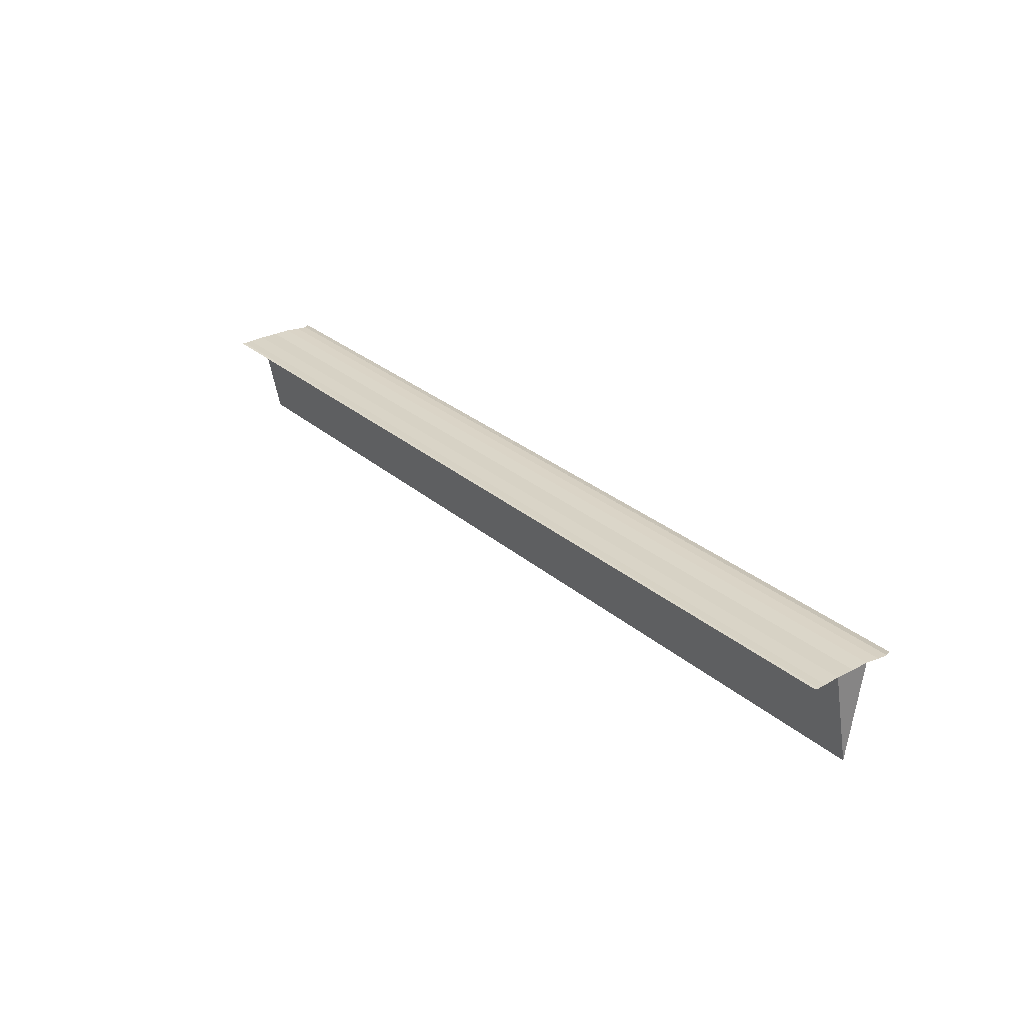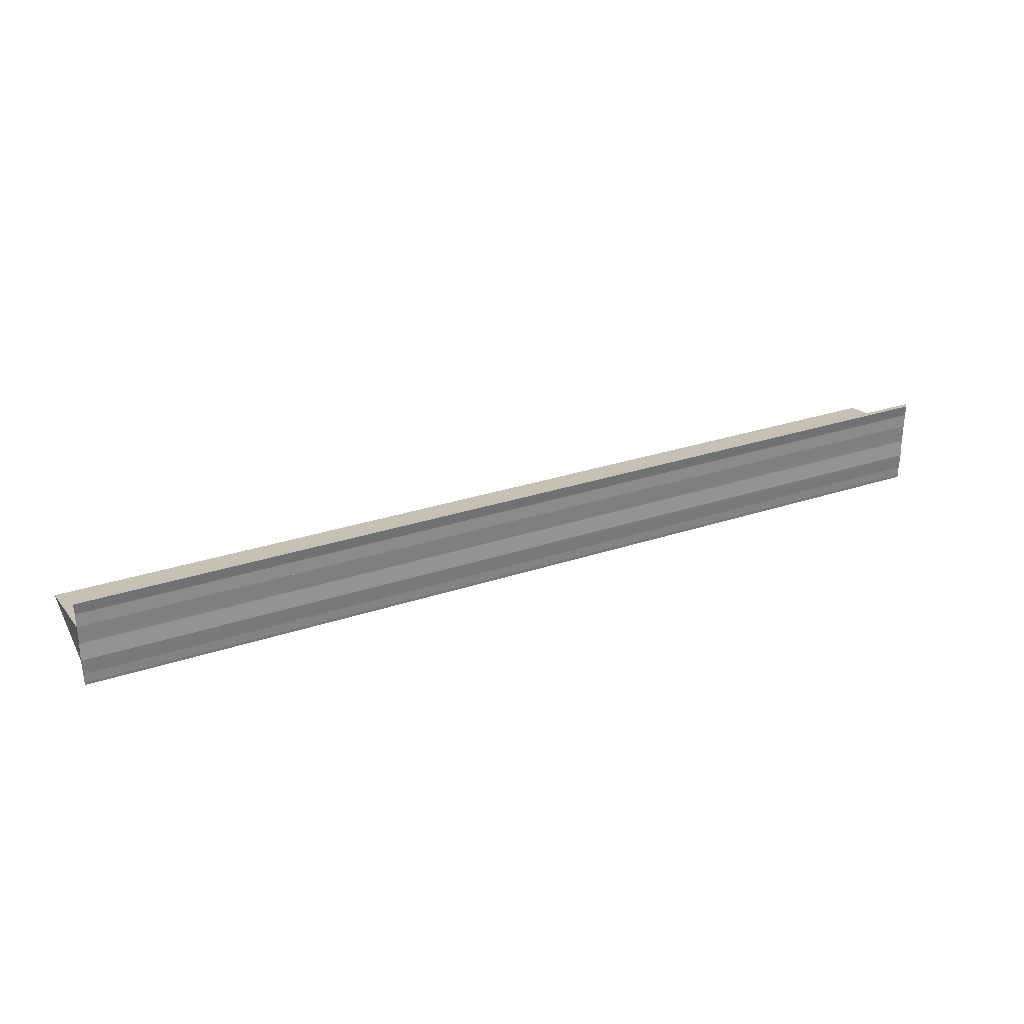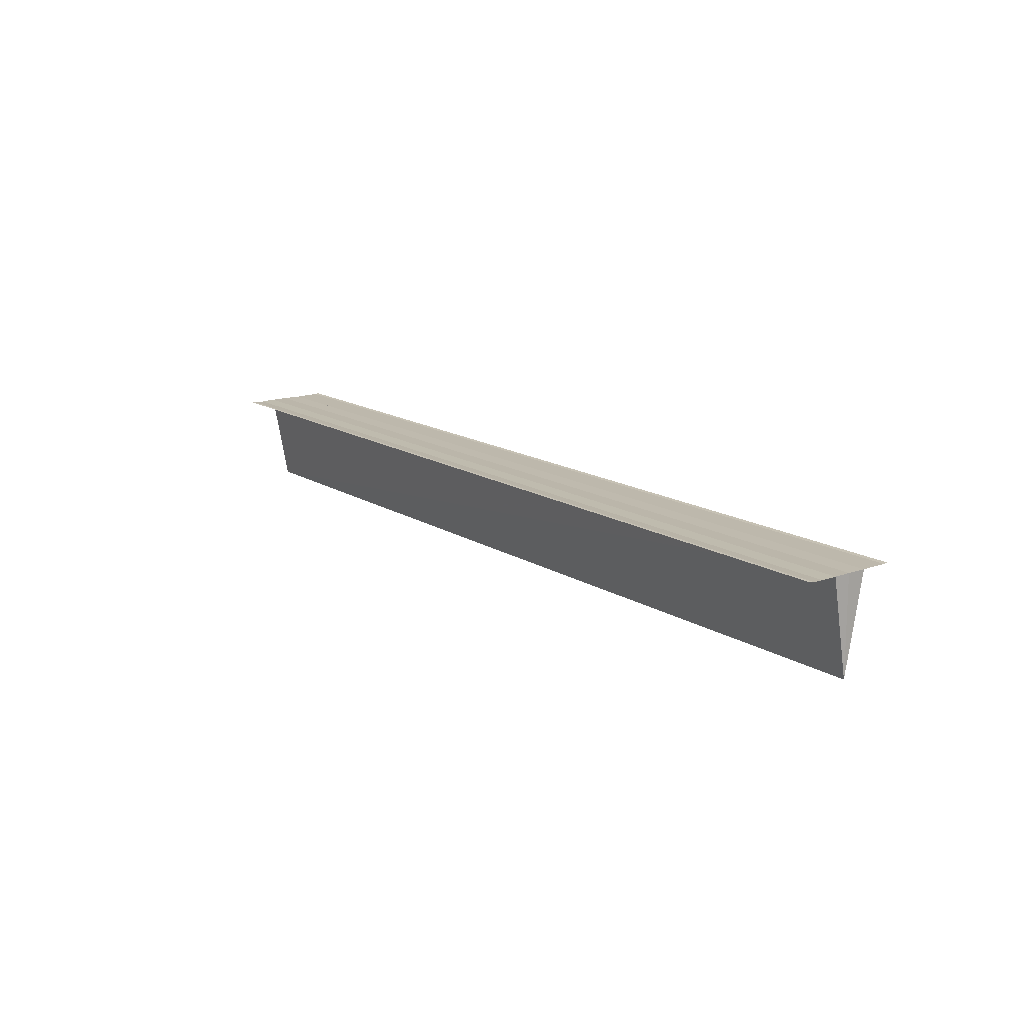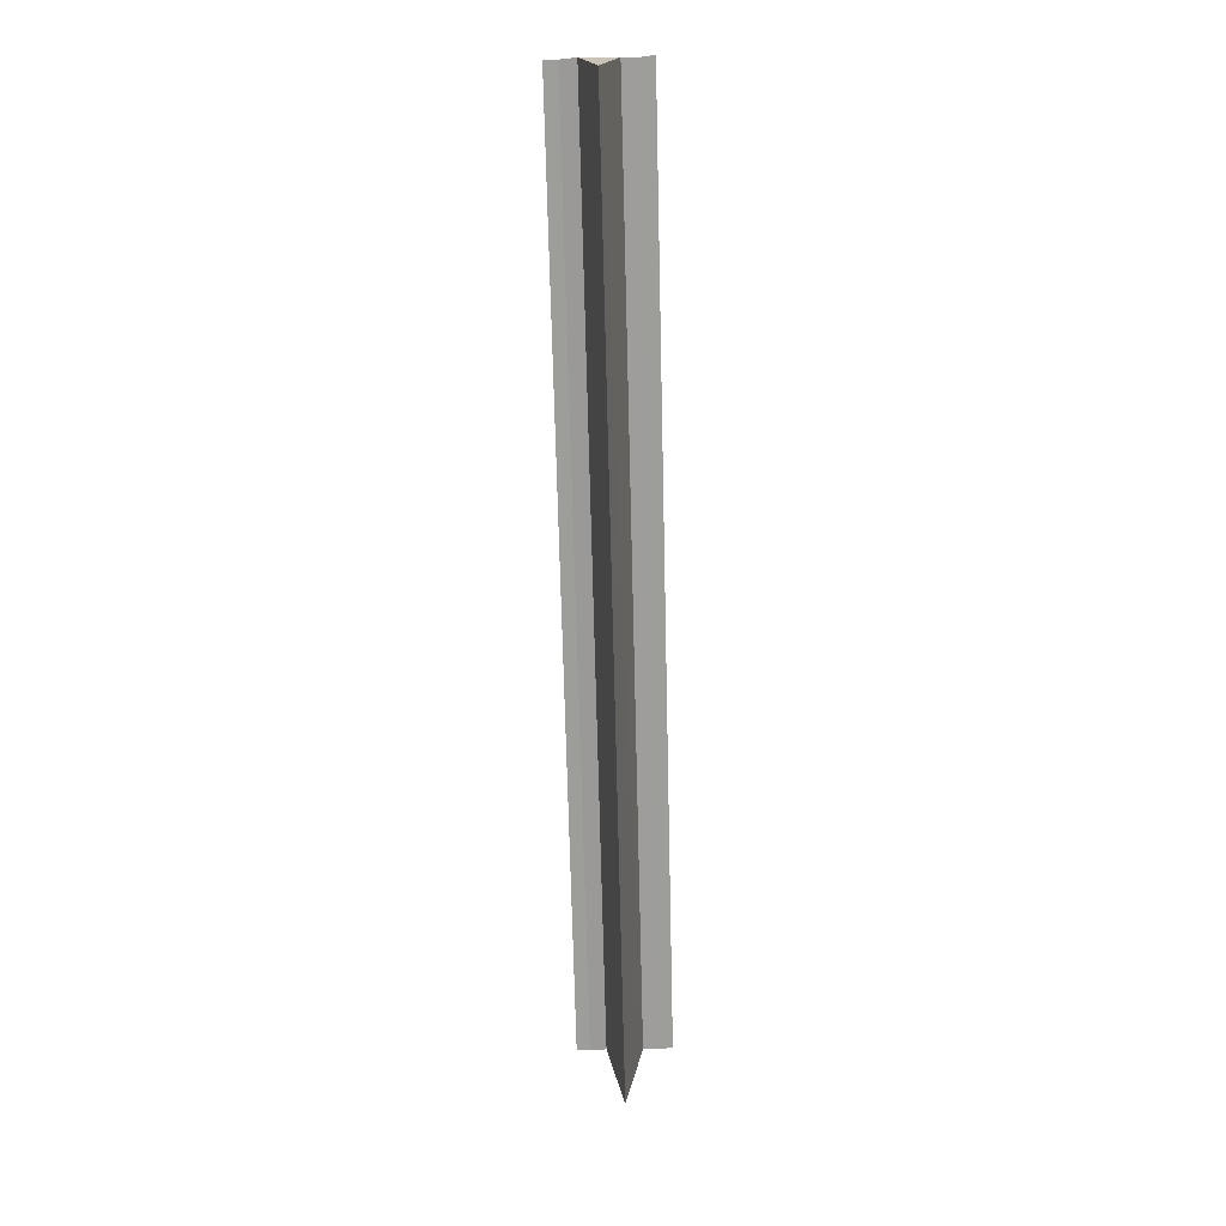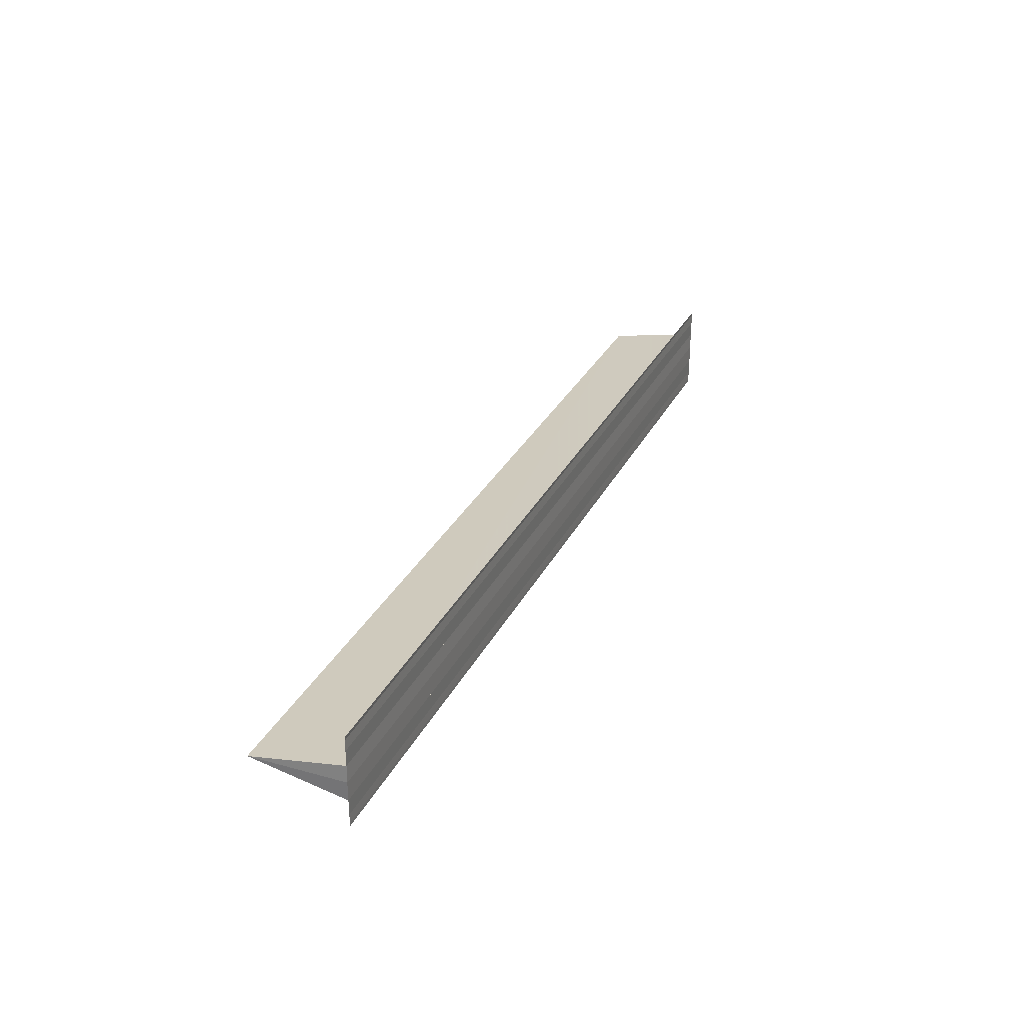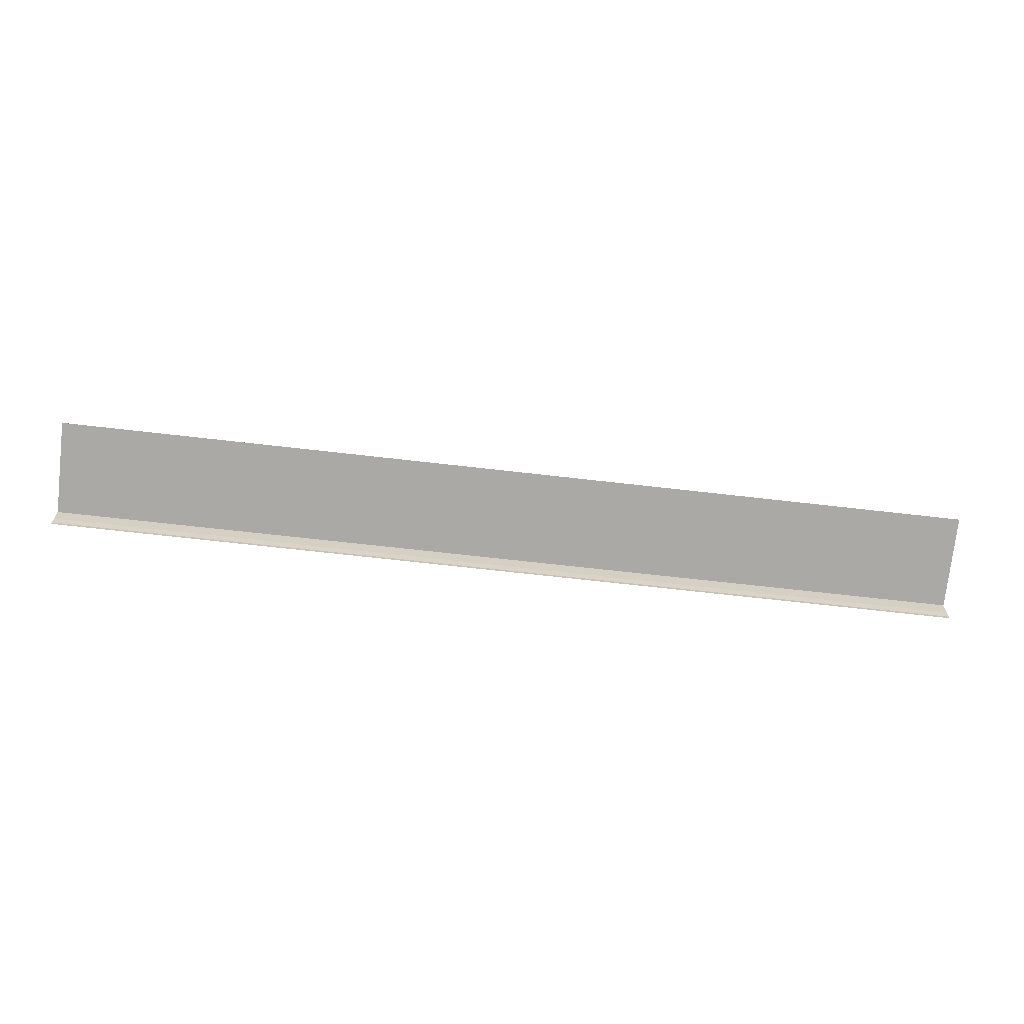
<metadata>
{"format":"obj","ext":"obj","renderer":"f3d","projection":"perspective","resolution":1024,"background":"white","views":[{"elev":28.6,"azim":-128.2,"up":"+Y"},{"elev":29.3,"azim":153.8,"up":"+Z"},{"elev":15.0,"azim":52.8,"up":"+Y"},{"elev":-70.4,"azim":-88.6,"up":"+Y"},{"elev":29.8,"azim":112.5,"up":"+Z"},{"elev":-64.7,"azim":-6.7,"up":"+Z"}]}
</metadata>
<code>
o 30587
v 2206 1903 10.3
v 2206 1903 10.3
v 2205 1903 10.3
v 2206 1903 10.3
v 2205 1903 10.3
v 2205 1903 10.3
v 2206 1903 10.3
v 2206 1903 10.3
v 2206 1903 10.29
v 2205 1903 10.29
v 2206 1903 10.3
v 2205 1903 10.3
v 2205 1903 10.29
v 2205 1903 10.29
v 2205 1903 10.29
v 2205 1903 10.29
v 2206 1903 10.29
v 2205 1903 10.29
v 2205 1903 10.29
v 2205 1903 10.3
v 2206 1903 10.29
v 2206 1903 10.29
v 2206 1903 10.29
v 2206 1903 10.29
v 2206 1903 10.29
v 2205 1903 10.29
v 2206 1903 10.29
v 2205 1903 10.29
v 2206 1903 10.3
v 2206 1903 10.3
v 2206 1903 10.3
v 2206 1903 10.29
v 2206 1903 10.29
v 2206 1903 10.29
v 2206 1903 10.3
v 2205 1903 10.3
v 2205 1903 10.3
v 2206 1903 10.3
v 2206 1903 10.3
v 2206 1903 10.3
v 2205 1903 10.3
v 2205 1903 10.29
v 2205 1903 10.29
v 2206 1903 10.29
v 2206 1903 10.29
v 2206 1903 10.29
v 2206 1903 10.29
v 2205 1903 10.29
v 2205 1903 10.29
v 2206 1903 10.29
v 2206 1903 10.29
v 2206 1903 10.29
v 2205 1903 10.29
v 2206 1903 10.29
v 2205 1903 10.29
f 1 2 3
f 3 4 5
f 6 4 5
f 7 2 6
f 7 8 6
f 9 8 10
f 6 11 12
f 10 11 12
f 13 14 12
f 15 16 14
f 13 17 18
f 19 17 18
f 20 21 13
f 22 23 19
f 22 24 19
f 25 23 26
f 27 24 28
f 29 27 20
f 29 30 20
f 27 31 32
f 33 32 34
f 20 35 36
f 37 35 36
f 38 30 37
f 38 39 37
f 37 40 41
f 42 32 43
f 44 45 42
f 44 46 42
f 42 47 48
f 49 47 48
f 50 46 49
f 50 51 49
f 49 52 53
f 19 54 55
f 26 54 55

</code>
